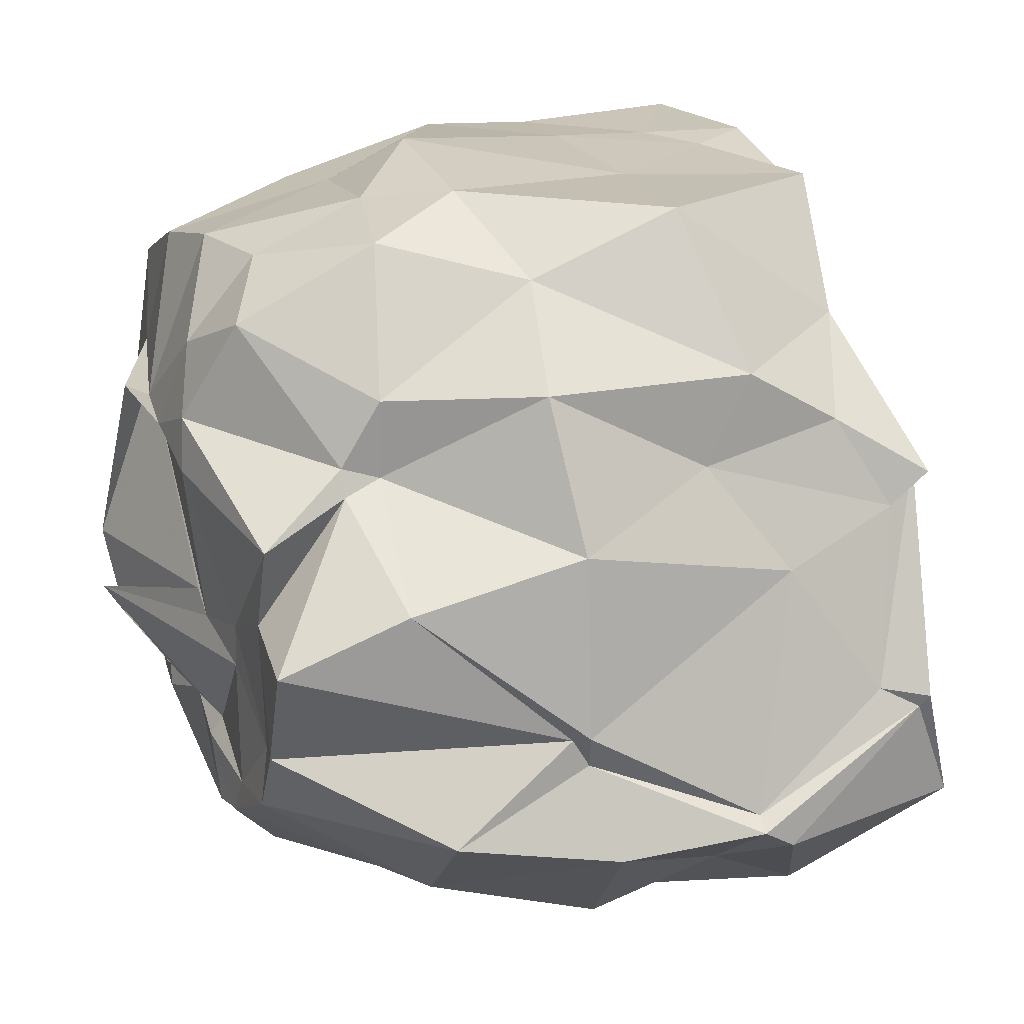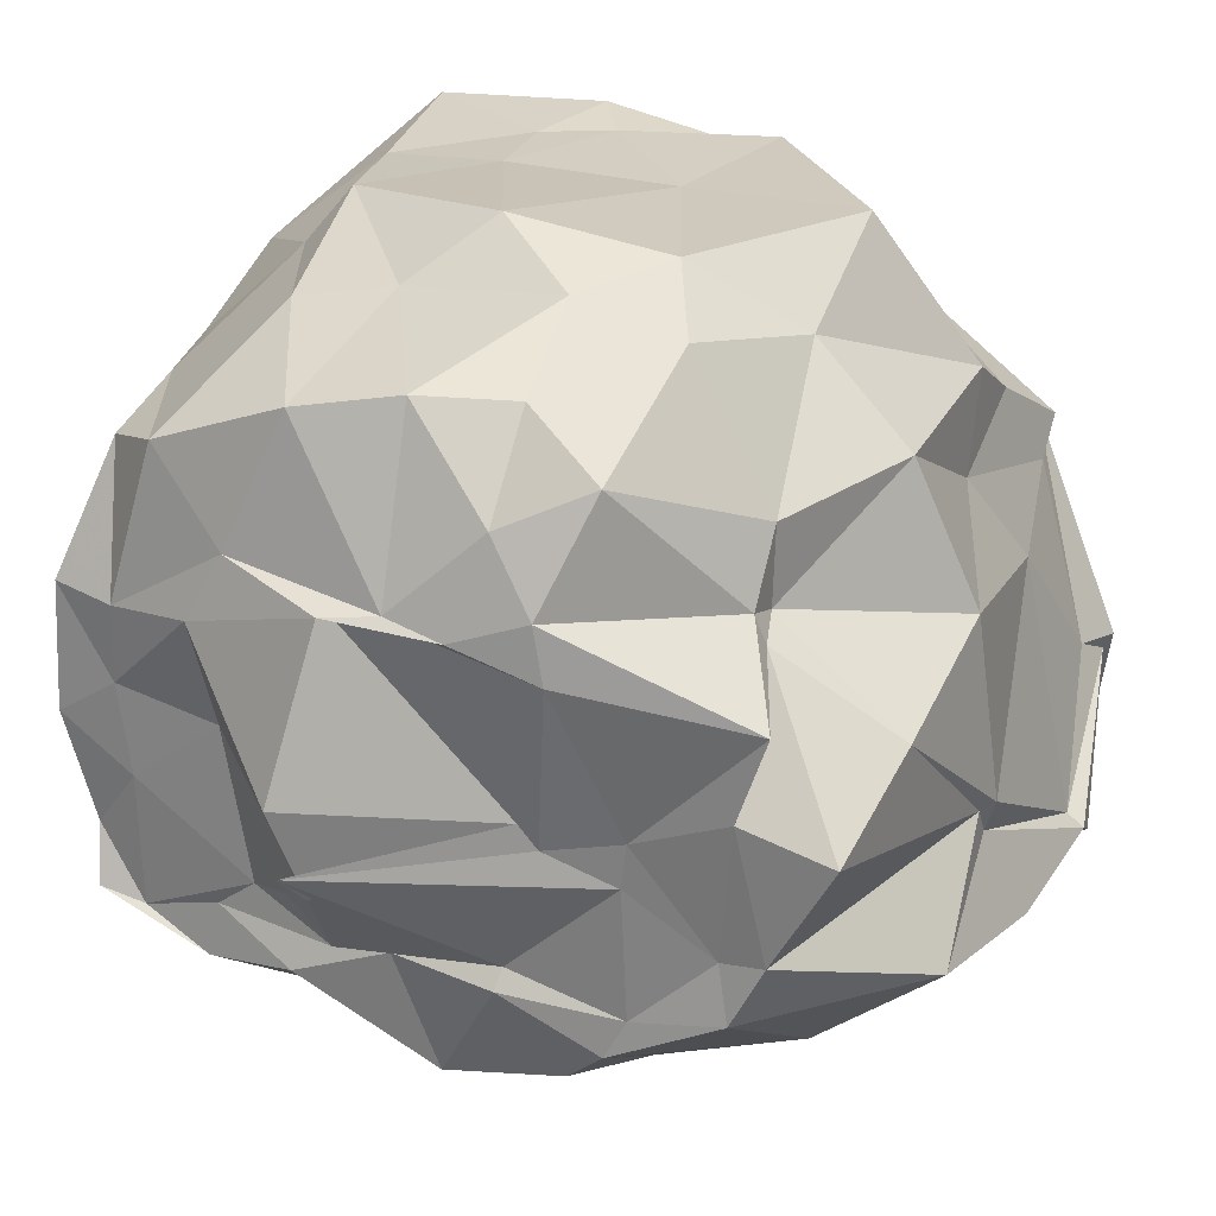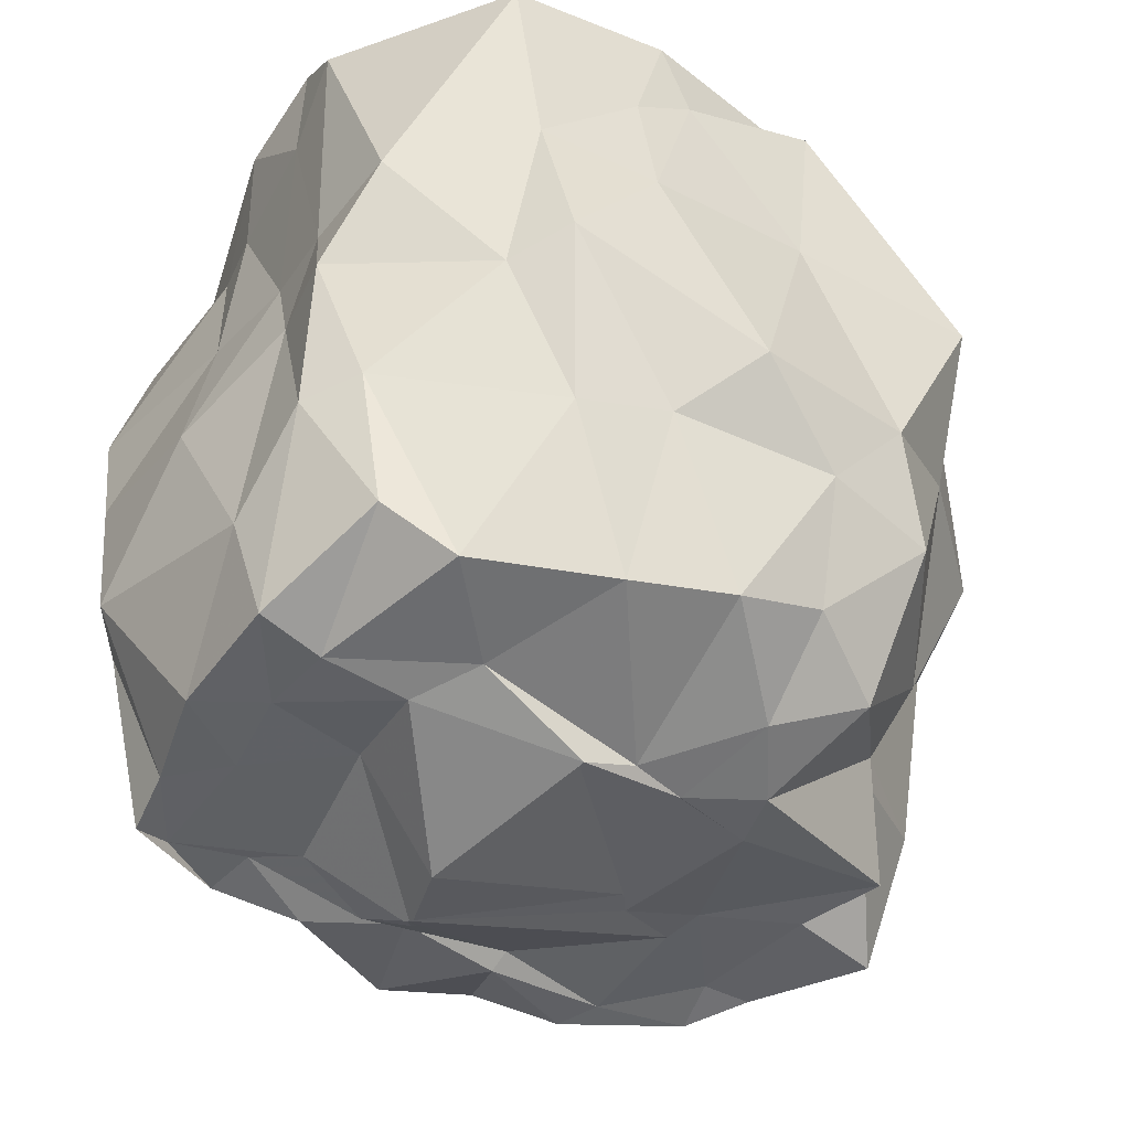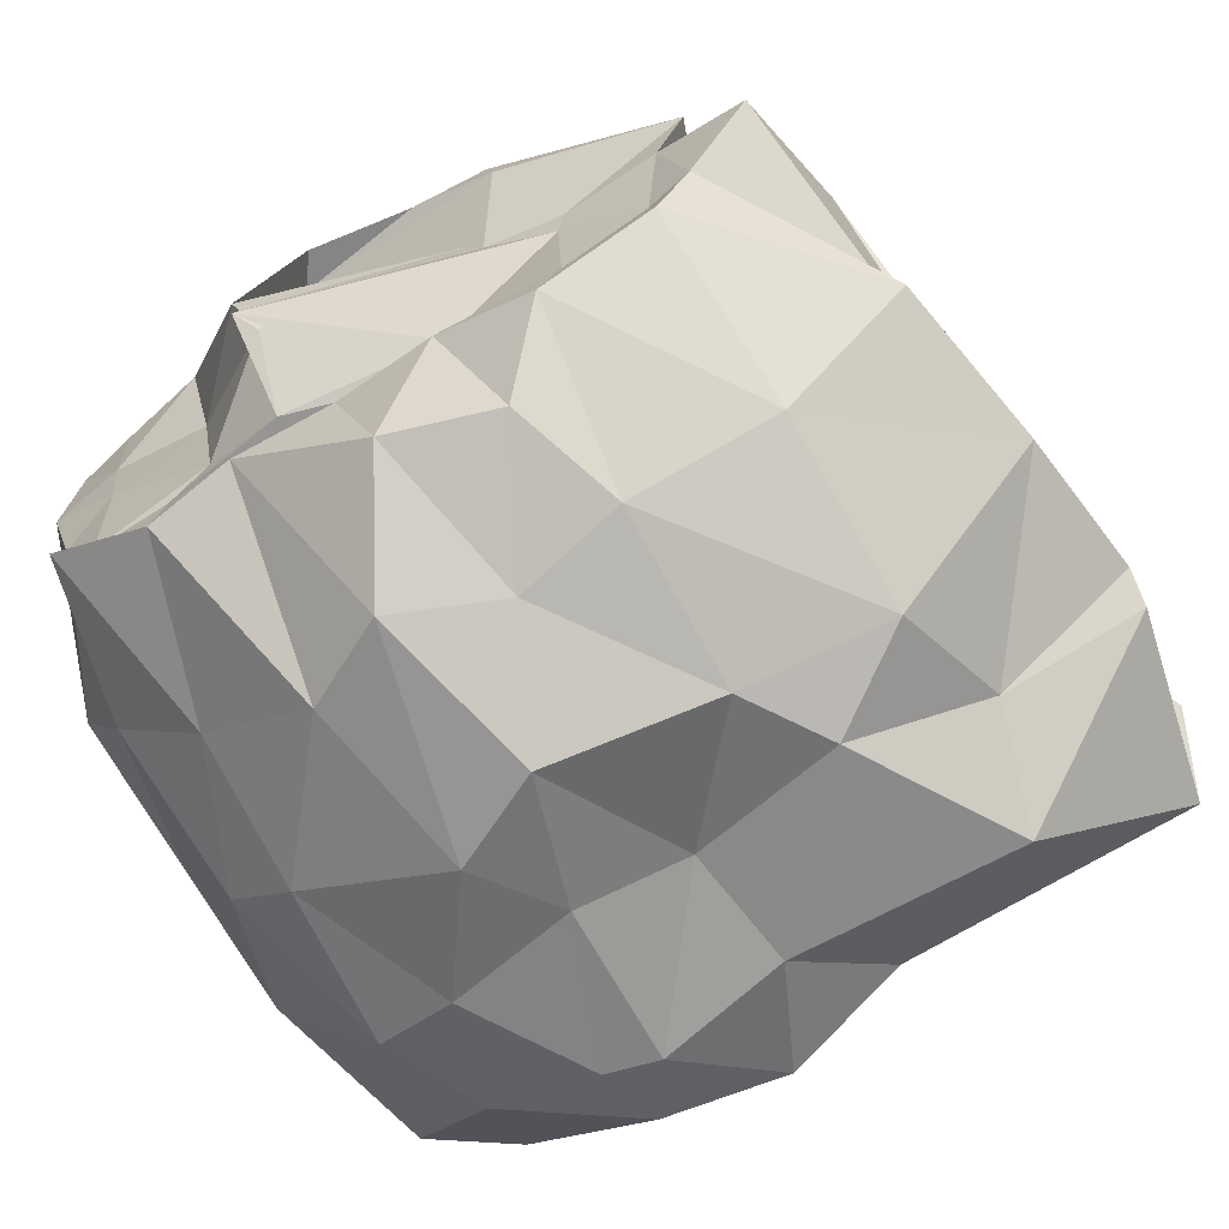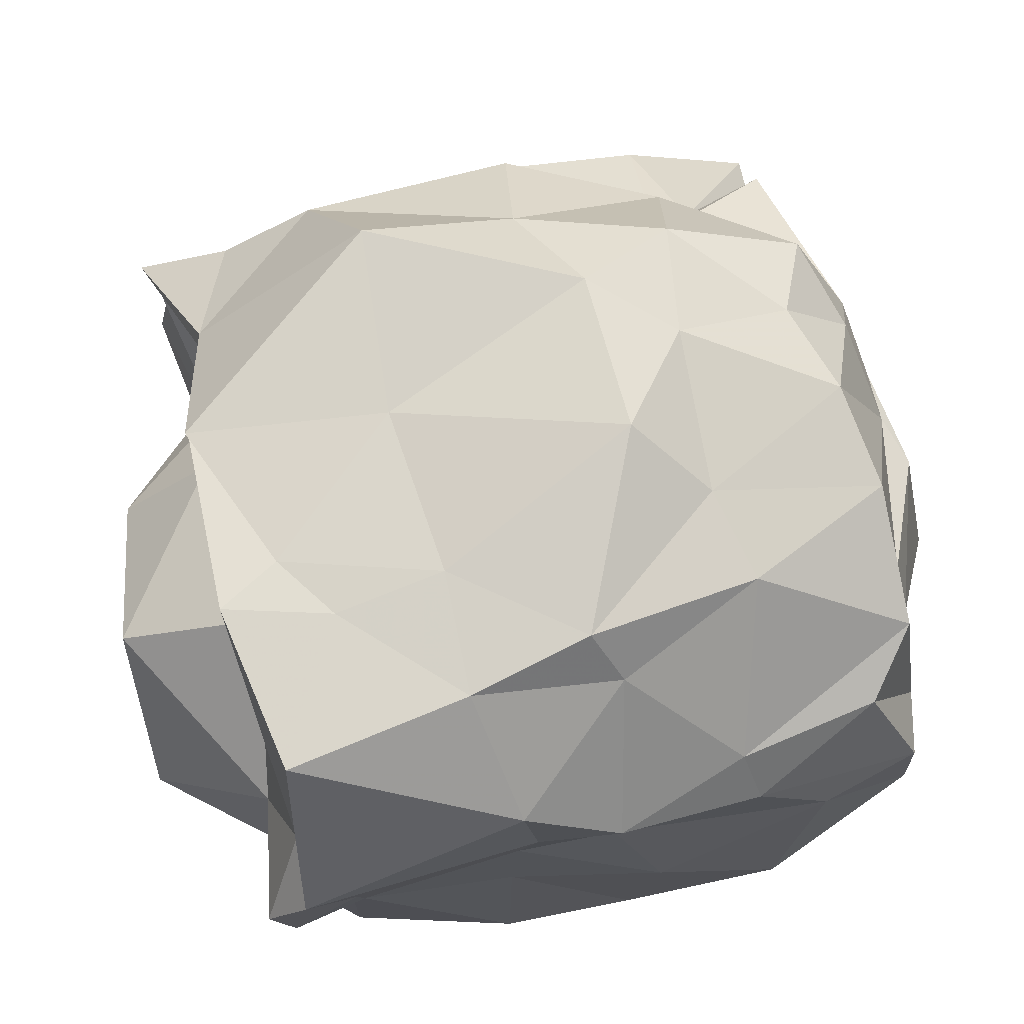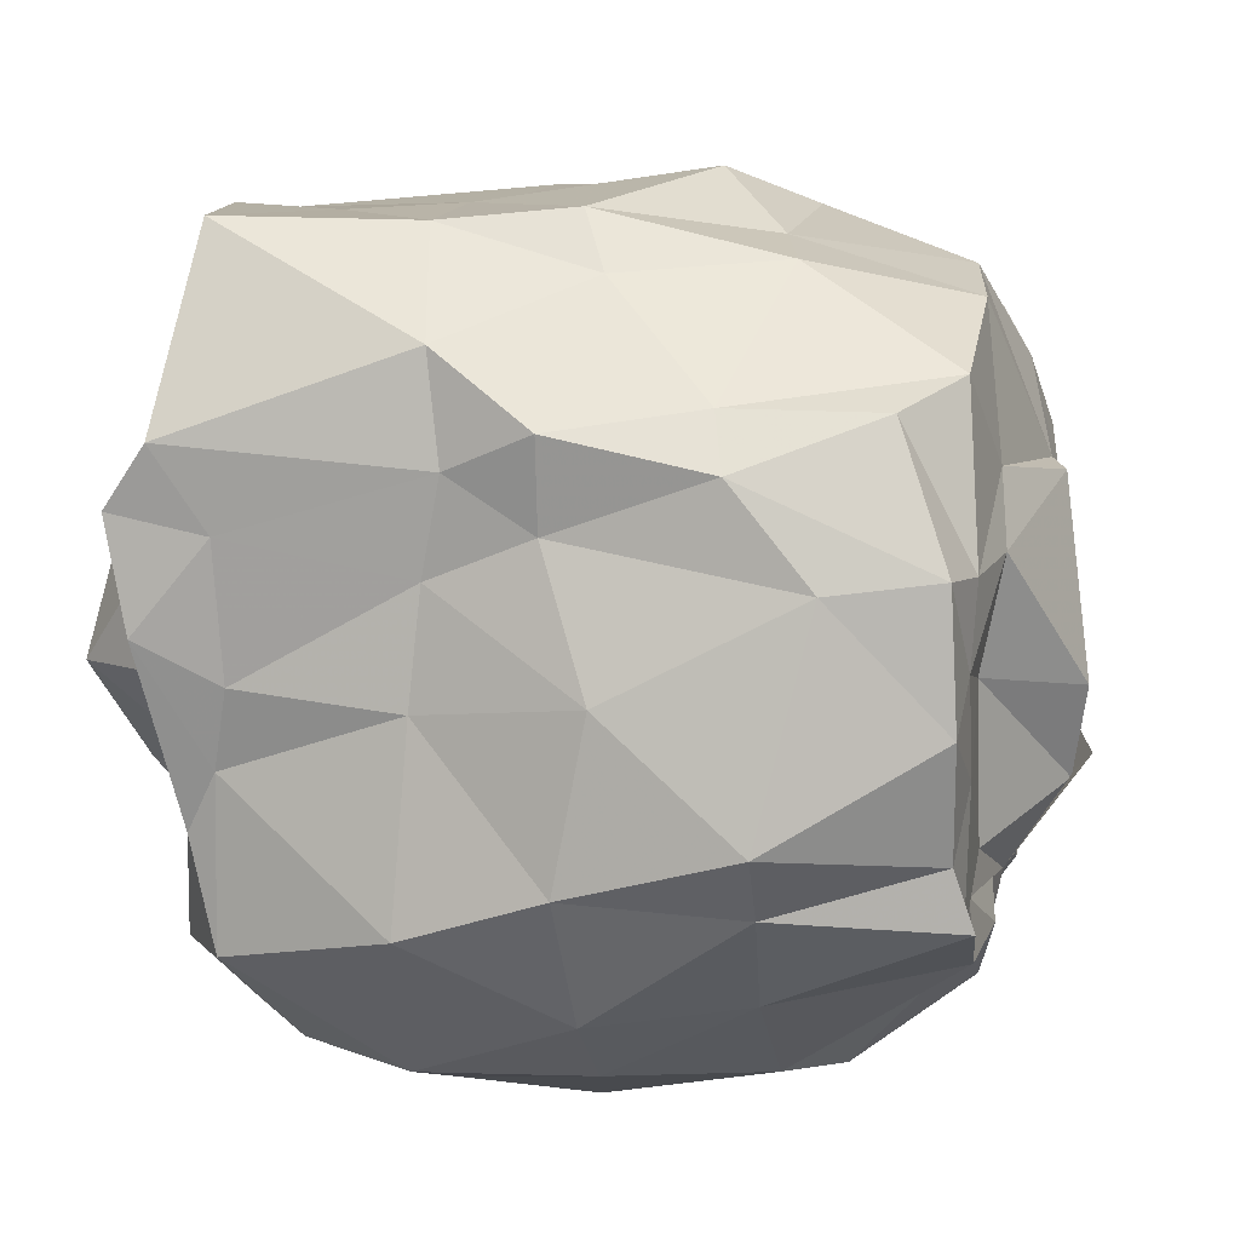
<metadata>
{"format":"obj","ext":"obj","renderer":"f3d","projection":"perspective","resolution":1024,"background":"white","views":[{"elev":20.3,"azim":-108.2,"up":"+Y"},{"elev":26.5,"azim":-157.0,"up":"+Y"},{"elev":-43.9,"azim":147.3,"up":"+Z"},{"elev":-68.3,"azim":-148.2,"up":"+Y"},{"elev":74.5,"azim":77.0,"up":"+Y"},{"elev":10.5,"azim":102.0,"up":"+Y"}]}
</metadata>
<code>
v -2.374 -0.3883 0.2757
v -2.675 -0.3664 -1.485
v -1.536 -0.319 0.05841
v -1.502 -0.002675 0.07037
v -1.473 0.1888 0.1933
v -1.741 0.6264 0.1506
v -2.083 0.6227 -0.03841
v -2.242 0.614 0.07134
v -2.609 0.5986 0.2235
v -2.957 0.3136 0.153
v -3.244 0.1201 0.04821
v -3.311 -0.1057 0.1815
v -3.458 -0.5411 0.1058
v -3.489 -0.5907 0.2023
v -3.571 -0.8853 -0.172
v -3.145 -1.221 0.01869
v -2.574 -1.252 -0.02835
v -2.23 -1.224 0.05233
v -2.096 -1.218 0.01719
v -1.82 -1.144 -0.006012
v -1.562 -0.8981 0.09848
v -1.574 -0.505 0.09783
v -1.535 -0.08493 -0.3582
v -1.514 0.1404 -0.4052
v -1.536 0.3907 -0.3729
v -1.818 0.6176 -0.3074
v -2.122 0.6388 -0.3139
v -2.544 0.619 -0.2688
v -3.012 0.6374 -0.303
v -3.25 0.2619 -0.1892
v -3.262 0.03611 -0.3072
v -3.366 -0.2269 -0.1116
v -3.537 -0.8053 -0.2517
v -3.581 -0.8367 -0.2517
v -3.23 -1.076 -0.2414
v -2.928 -1.288 -0.4098
v -2.527 -1.184 -0.3085
v -2.264 -1.272 -0.3698
v -1.932 -1.25 -0.3095
v -1.719 -1.173 -0.2728
v -1.438 -0.8077 -0.3133
v -1.507 -0.3523 -0.3355
v -1.512 0.01648 -0.6044
v -1.476 0.2269 -0.6076
v -1.794 0.5164 -0.6785
v -1.89 0.6456 -0.6154
v -2.355 0.7123 -0.8224
v -2.758 0.6605 -0.8069
v -3.019 0.4846 -0.6874
v -3.263 0.2606 -0.7234
v -3.413 -0.1092 -0.6735
v -3.479 -0.5587 -0.6839
v -3.452 -0.6422 -0.6784
v -3.549 -0.8705 -0.6203
v -3.166 -1.215 -0.5579
v -2.799 -1.279 -0.6166
v -2.388 -1.365 -0.7138
v -2.143 -1.339 -0.5946
v -1.761 -1.169 -0.6729
v -1.582 -1.009 -0.6658
v -1.415 -0.6966 -0.6482
v -1.424 -0.3063 -0.7227
v -1.499 0.1501 -0.9742
v -1.586 0.2729 -0.9426
v -1.959 0.5401 -1.048
v -2.188 0.5765 -0.9898
v -2.589 0.6194 -1.005
v -2.872 0.5718 -1.046
v -3.09 0.2334 -1.098
v -3.085 0.03506 -1.1
v -3.405 -0.2096 -1.117
v -3.451 -0.5697 -0.7208
v -3.484 -0.8064 -1.029
v -3.169 -1.069 -1.008
v -2.808 -1.186 -1.048
v -2.533 -1.229 -1.001
v -2.281 -1.275 -1.131
v -2.052 -1.23 -1.014
v -1.741 -0.988 -1.017
v -1.502 -0.7375 -1.047
v -1.396 -0.5866 -1.05
v -1.479 -0.07653 -1.166
v -1.648 0.2649 -1.293
v -1.81 0.3273 -1.418
v -2.138 0.4548 -1.419
v -2.394 0.5061 -1.374
v -2.621 0.4991 -1.297
v -2.827 0.381 -1.391
v -3.083 0.06777 -1.197
v -3.111 0.001075 -1.196
v -3.364 -0.3458 -1.437
v -3.21 -0.624 -1.427
v -3.13 -0.7841 -1.435
v -2.852 -0.9272 -1.449
v -2.708 -1.101 -1.314
v -2.443 -1.098 -1.402
v -2.108 -0.8827 -1.467
v -1.887 -0.912 -1.442
v -1.629 -0.7757 -1.47
v -1.614 -0.6353 -1.424
v -1.538 -0.3633 -1.434
v -1.546 -0.0492 -1.417
v -1.486 -0.2162 0.2462
v -1.49 0.04402 0.2957
v -1.642 0.2537 0.1753
v -2.153 0.6318 0.2243
v -2.61 0.5505 0.2192
v -2.928 0.2698 0.157
v -3.307 -0.02553 0.2847
v -3.269 -0.004597 0.2577
v -3.508 -0.5571 0.2226
v -3.45 -0.8557 0.3092
v -2.741 -1.072 0.1976
v -2.434 -1.167 0.2561
v -2.124 -1.154 0.2078
v -1.764 -0.9137 0.2309
v -1.599 -0.6443 0.17
v -1.674 -0.3361 0.1714
v -1.793 0.02155 0.2374
v -2.196 0.2693 0.1569
v -2.686 0.06639 0.2172
v -2.953 -0.07638 0.06213
v -2.995 -0.3505 0.1908
v -2.927 -0.7135 0.1719
v -2.463 -0.7891 0.2168
v -2.271 -0.9403 0.2101
v -2.067 -0.6914 0.1811
v -1.981 -0.3654 0.5342
v -2.288 0.02716 0.5208
v -2.688 -0.1698 0.4606
v -2.764 -0.6034 0.3346
v -2.302 -0.6546 0.5046
v -1.706 -0.06326 -1.454
v -1.998 0.1196 -1.469
v -2.406 0.08805 -1.542
v -2.617 0.2862 -1.475
v -2.73 0.1218 -1.518
v -3.205 -0.08346 -1.423
v -3.134 -0.2969 -1.429
v -3.099 -0.6452 -1.411
v -2.903 -0.8279 -1.437
v -2.598 -0.8206 -1.455
v -2.342 -0.7964 -1.435
v -1.911 -0.7758 -1.43
v -1.727 -0.8187 -1.436
v -1.726 -0.4834 -1.446
v -1.693 -0.2591 -1.442
v -1.911 -0.04388 -1.491
v -2.278 0.0785 -1.583
v -2.545 0.05264 -1.545
v -2.759 -0.01133 -1.53
v -2.902 -0.3898 -1.438
v -2.889 -0.5019 -1.437
v -2.607 -0.7729 -1.422
v -2.219 -0.7897 -1.471
v -2.012 -0.696 -1.438
v -1.945 -0.3157 -1.434
v -2.167 -0.3664 -1.649
v -2.218 0.08953 -1.5
v -2.72 -0.4272 -1.475
v -2.195 -0.5202 -1.659
v -2.241 -0.5867 -1.612
f 3 23 4
f 4 23 24
f 4 24 5
f 5 24 25
f 5 25 6
f 6 25 26
f 6 26 7
f 7 26 27
f 7 27 8
f 8 27 28
f 8 28 9
f 9 28 29
f 9 29 10
f 10 29 30
f 10 30 11
f 11 30 31
f 11 31 12
f 12 31 32
f 12 32 13
f 13 32 33
f 13 33 14
f 14 33 34
f 14 34 15
f 15 34 35
f 15 35 16
f 16 35 36
f 16 36 17
f 17 36 37
f 17 37 18
f 18 37 38
f 18 38 19
f 19 38 39
f 19 39 20
f 20 39 40
f 20 40 21
f 21 40 41
f 21 41 22
f 22 41 42
f 22 42 3
f 3 42 23
f 23 43 24
f 24 43 44
f 24 44 25
f 25 44 45
f 25 45 26
f 26 45 46
f 26 46 27
f 27 46 47
f 27 47 28
f 28 47 48
f 28 48 29
f 29 48 49
f 29 49 30
f 30 49 50
f 30 50 31
f 31 50 51
f 31 51 32
f 32 51 52
f 32 52 33
f 33 52 53
f 33 53 34
f 34 53 54
f 34 54 35
f 35 54 55
f 35 55 36
f 36 55 56
f 36 56 37
f 37 56 57
f 37 57 38
f 38 57 58
f 38 58 39
f 39 58 59
f 39 59 40
f 40 59 60
f 40 60 41
f 41 60 61
f 41 61 42
f 42 61 62
f 42 62 23
f 23 62 43
f 43 63 44
f 44 63 64
f 44 64 45
f 45 64 65
f 45 65 46
f 46 65 66
f 46 66 47
f 47 66 67
f 47 67 48
f 48 67 68
f 48 68 49
f 49 68 69
f 49 69 50
f 50 69 70
f 50 70 51
f 51 70 71
f 51 71 52
f 52 71 72
f 52 72 53
f 53 72 73
f 53 73 54
f 54 73 74
f 54 74 55
f 55 74 75
f 55 75 56
f 56 75 76
f 56 76 57
f 57 76 77
f 57 77 58
f 58 77 78
f 58 78 59
f 59 78 79
f 59 79 60
f 60 79 80
f 60 80 61
f 61 80 81
f 61 81 62
f 62 81 82
f 62 82 43
f 43 82 63
f 63 83 64
f 64 83 84
f 64 84 65
f 65 84 85
f 65 85 66
f 66 85 86
f 66 86 67
f 67 86 87
f 67 87 68
f 68 87 88
f 68 88 69
f 69 88 89
f 69 89 70
f 70 89 90
f 70 90 71
f 71 90 91
f 71 91 72
f 72 91 92
f 72 92 73
f 73 92 93
f 73 93 74
f 74 93 94
f 74 94 75
f 75 94 95
f 75 95 76
f 76 95 96
f 76 96 77
f 77 96 97
f 77 97 78
f 78 97 98
f 78 98 79
f 79 98 99
f 79 99 80
f 80 99 100
f 80 100 81
f 81 100 101
f 81 101 82
f 82 101 102
f 82 102 63
f 63 102 83
f 103 104 118
f 104 119 118
f 104 105 119
f 105 120 119
f 105 106 120
f 106 107 120
f 107 121 120
f 107 108 121
f 108 122 121
f 108 109 122
f 109 110 122
f 110 123 122
f 110 111 123
f 111 124 123
f 111 112 124
f 112 113 124
f 113 125 124
f 113 114 125
f 114 126 125
f 114 115 126
f 115 116 126
f 116 127 126
f 116 117 127
f 117 118 127
f 117 103 118
f 118 119 128
f 119 129 128
f 119 120 129
f 120 121 129
f 121 130 129
f 121 122 130
f 122 123 130
f 123 131 130
f 123 124 131
f 124 125 131
f 125 132 131
f 125 126 132
f 126 127 132
f 127 128 132
f 127 118 128
f 133 148 134
f 134 148 149
f 134 149 135
f 135 149 150
f 135 150 136
f 136 150 137
f 137 150 151
f 137 151 138
f 138 151 152
f 138 152 139
f 139 152 140
f 140 152 153
f 140 153 141
f 141 153 154
f 141 154 142
f 142 154 143
f 143 154 155
f 143 155 144
f 144 155 156
f 144 156 145
f 145 156 146
f 146 156 157
f 146 157 147
f 147 157 148
f 147 148 133
f 148 158 149
f 149 158 159
f 149 159 150
f 150 159 151
f 151 159 160
f 151 160 152
f 152 160 153
f 153 160 161
f 153 161 154
f 154 161 155
f 155 161 162
f 155 162 156
f 156 162 157
f 157 162 158
f 157 158 148
f 3 4 103
f 103 4 104
f 4 5 104
f 104 5 105
f 5 6 105
f 105 6 106
f 6 7 106
f 7 8 106
f 106 8 107
f 8 9 107
f 107 9 108
f 9 10 108
f 108 10 109
f 10 11 109
f 11 12 109
f 109 12 110
f 12 13 110
f 110 13 111
f 13 14 111
f 111 14 112
f 14 15 112
f 15 16 112
f 112 16 113
f 16 17 113
f 113 17 114
f 17 18 114
f 114 18 115
f 18 19 115
f 19 20 115
f 115 20 116
f 20 21 116
f 116 21 117
f 21 22 117
f 117 22 103
f 22 3 103
f 83 133 84
f 84 133 134
f 84 134 85
f 85 134 135
f 85 135 86
f 86 135 136
f 86 136 87
f 87 136 88
f 88 136 137
f 88 137 89
f 89 137 138
f 89 138 90
f 90 138 139
f 90 139 91
f 91 139 92
f 92 139 140
f 92 140 93
f 93 140 141
f 93 141 94
f 94 141 142
f 94 142 95
f 95 142 96
f 96 142 143
f 96 143 97
f 97 143 144
f 97 144 98
f 98 144 145
f 98 145 99
f 99 145 100
f 100 145 146
f 100 146 101
f 101 146 147
f 101 147 102
f 102 147 133
f 102 133 83
f 128 129 1
f 129 130 1
f 130 131 1
f 131 132 1
f 132 128 1
f 159 158 2
f 160 159 2
f 161 160 2
f 162 161 2
f 158 162 2

</code>
